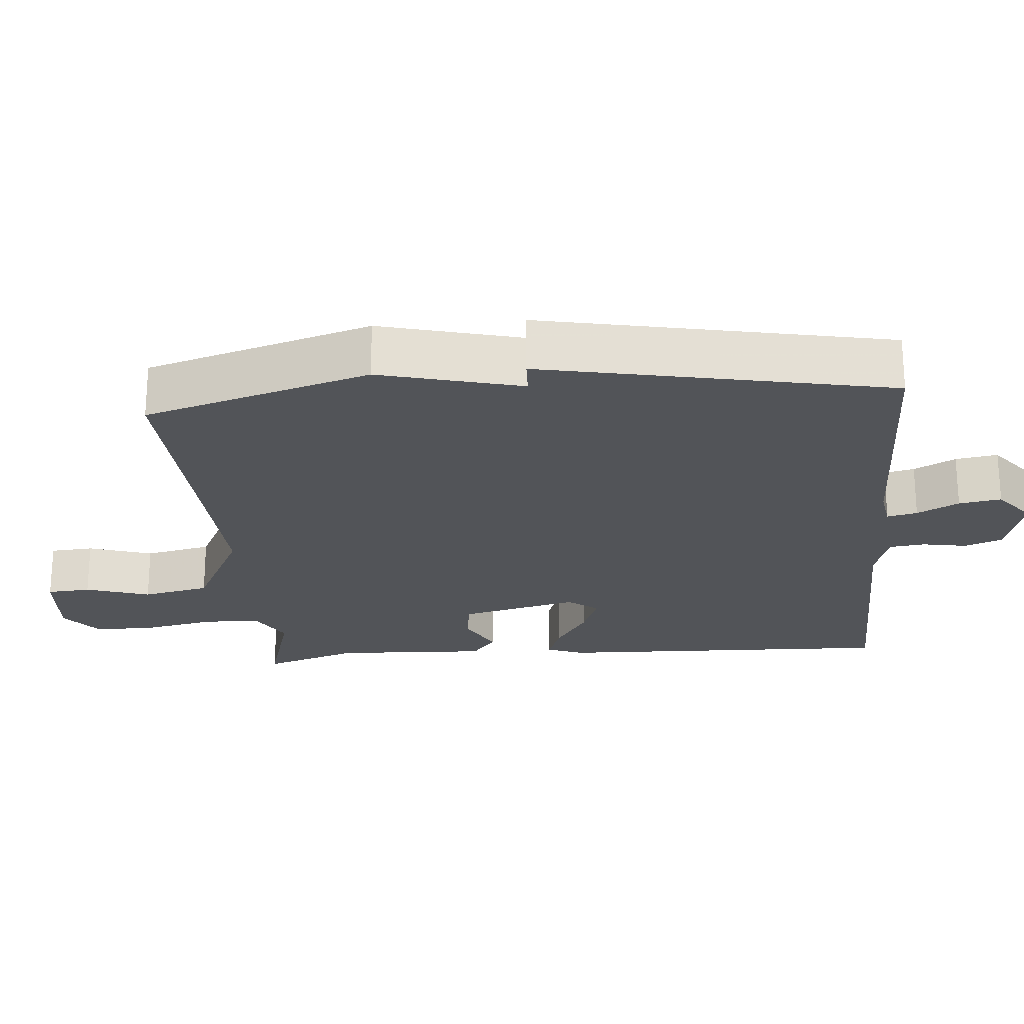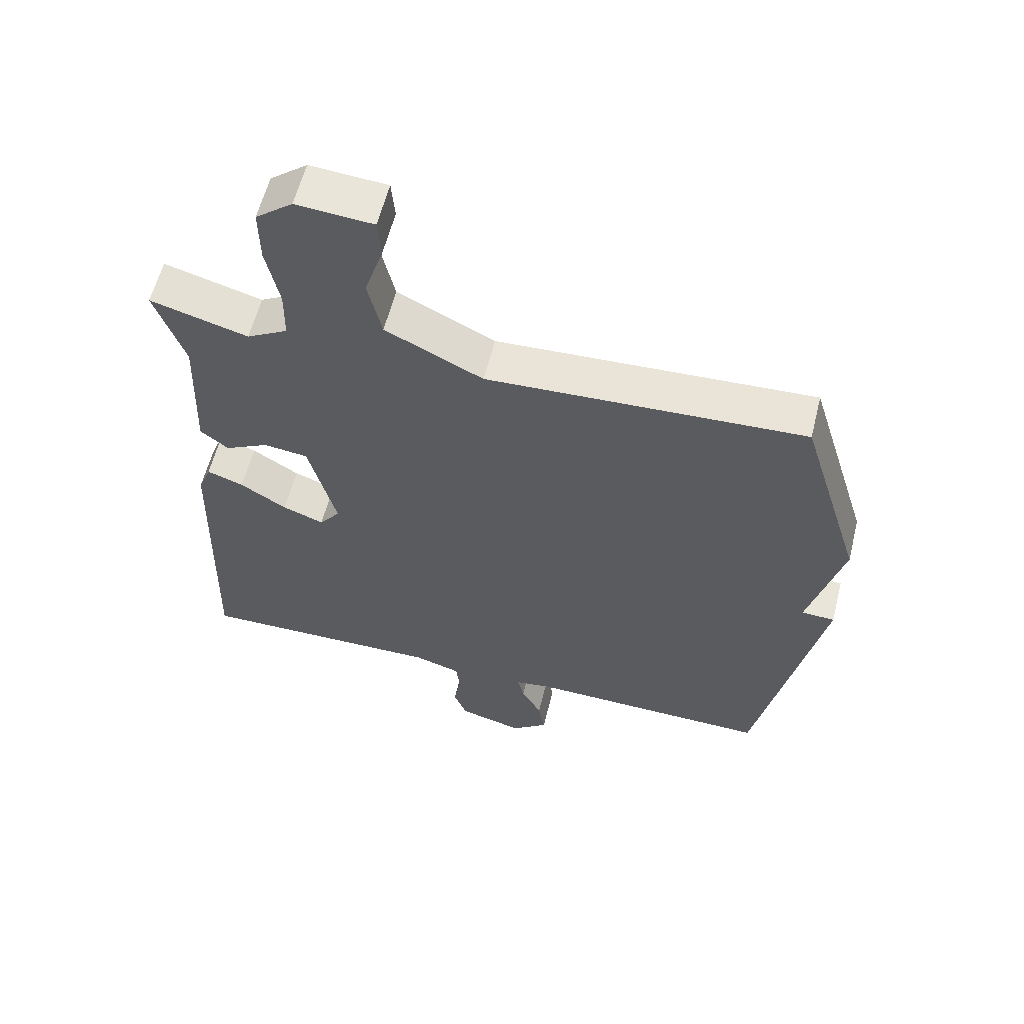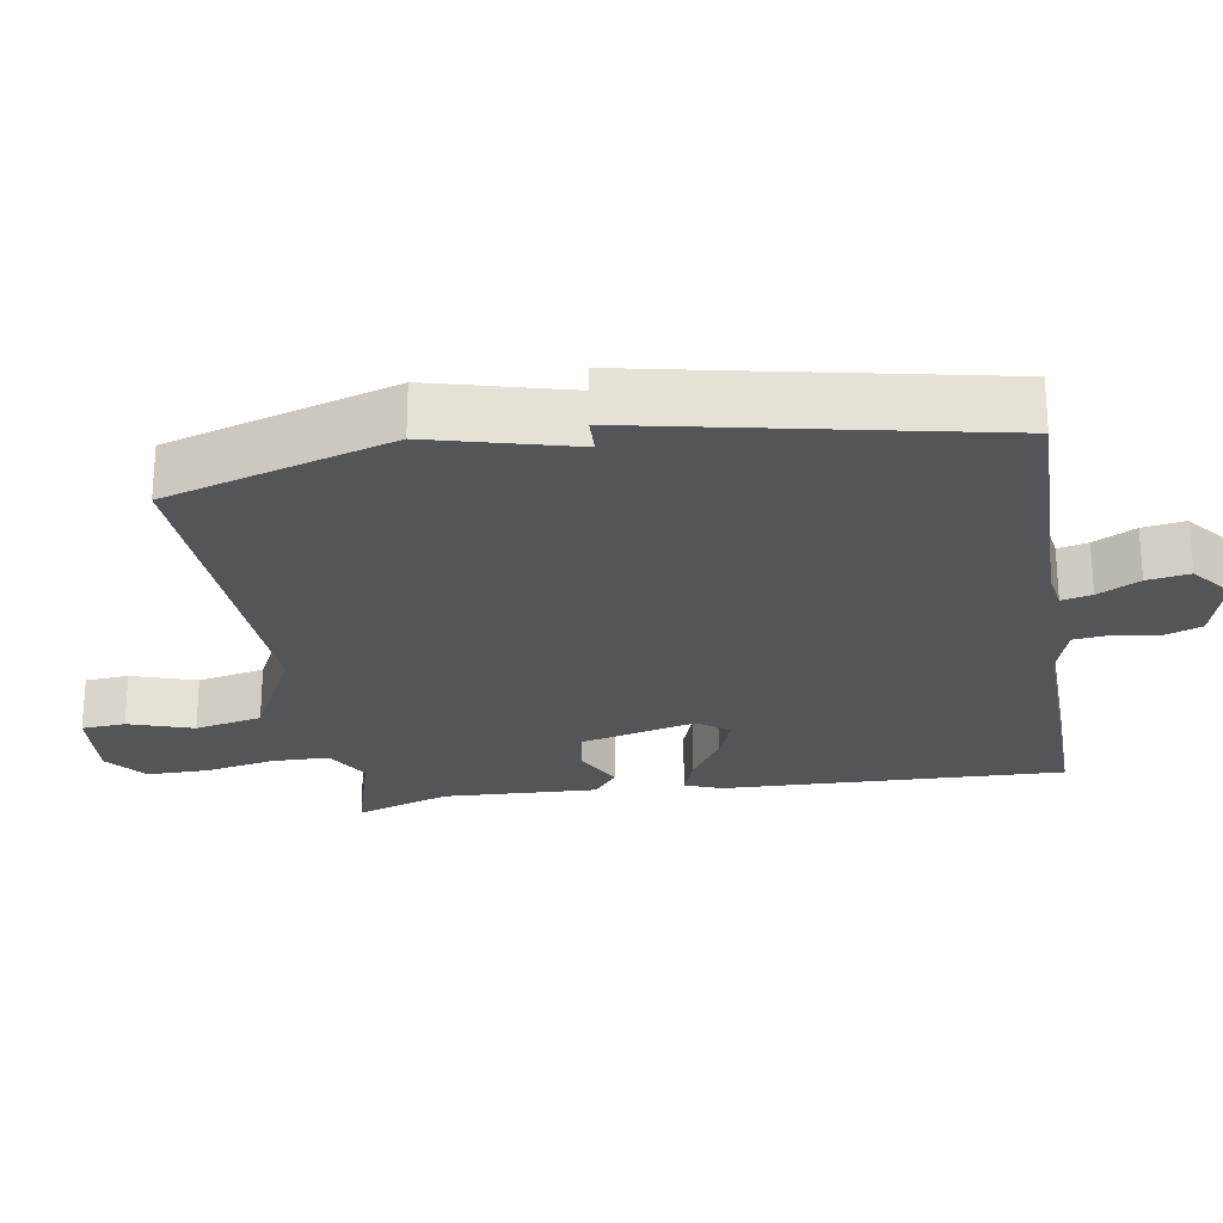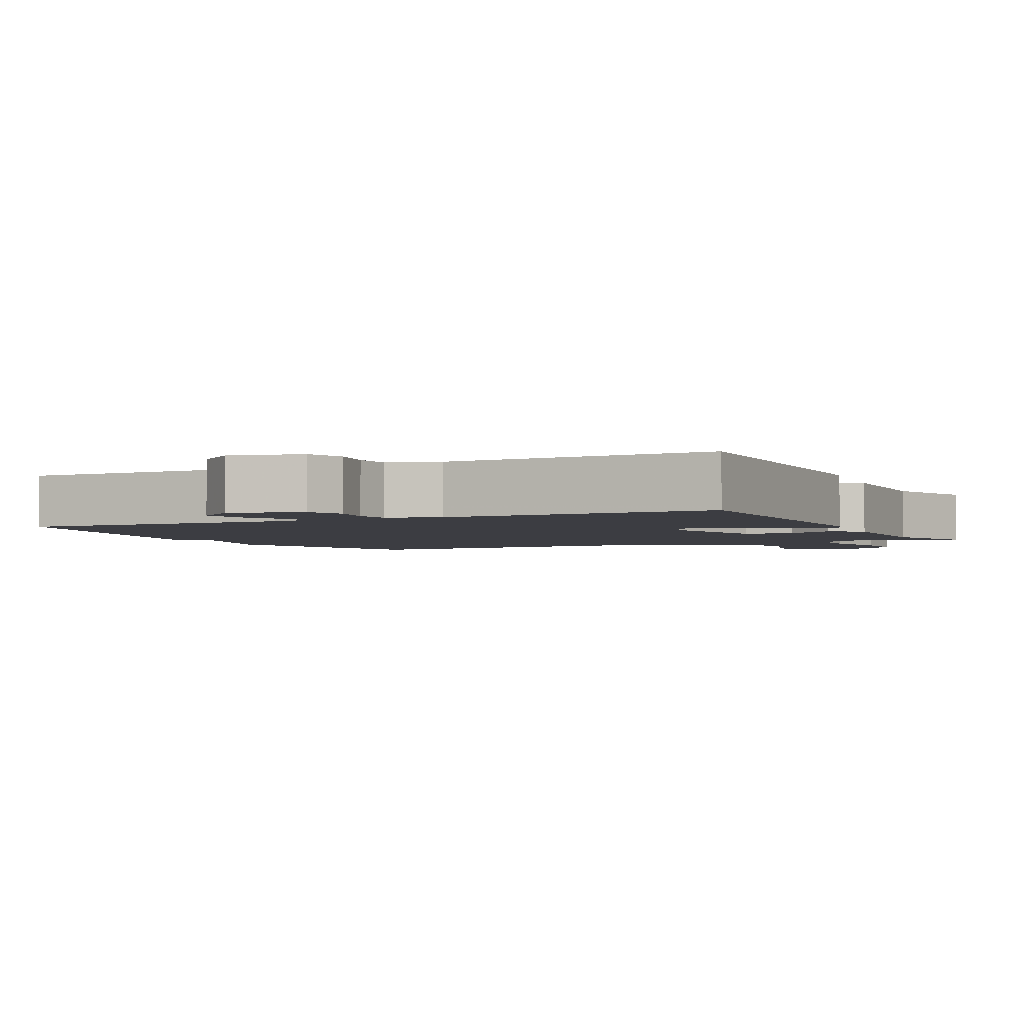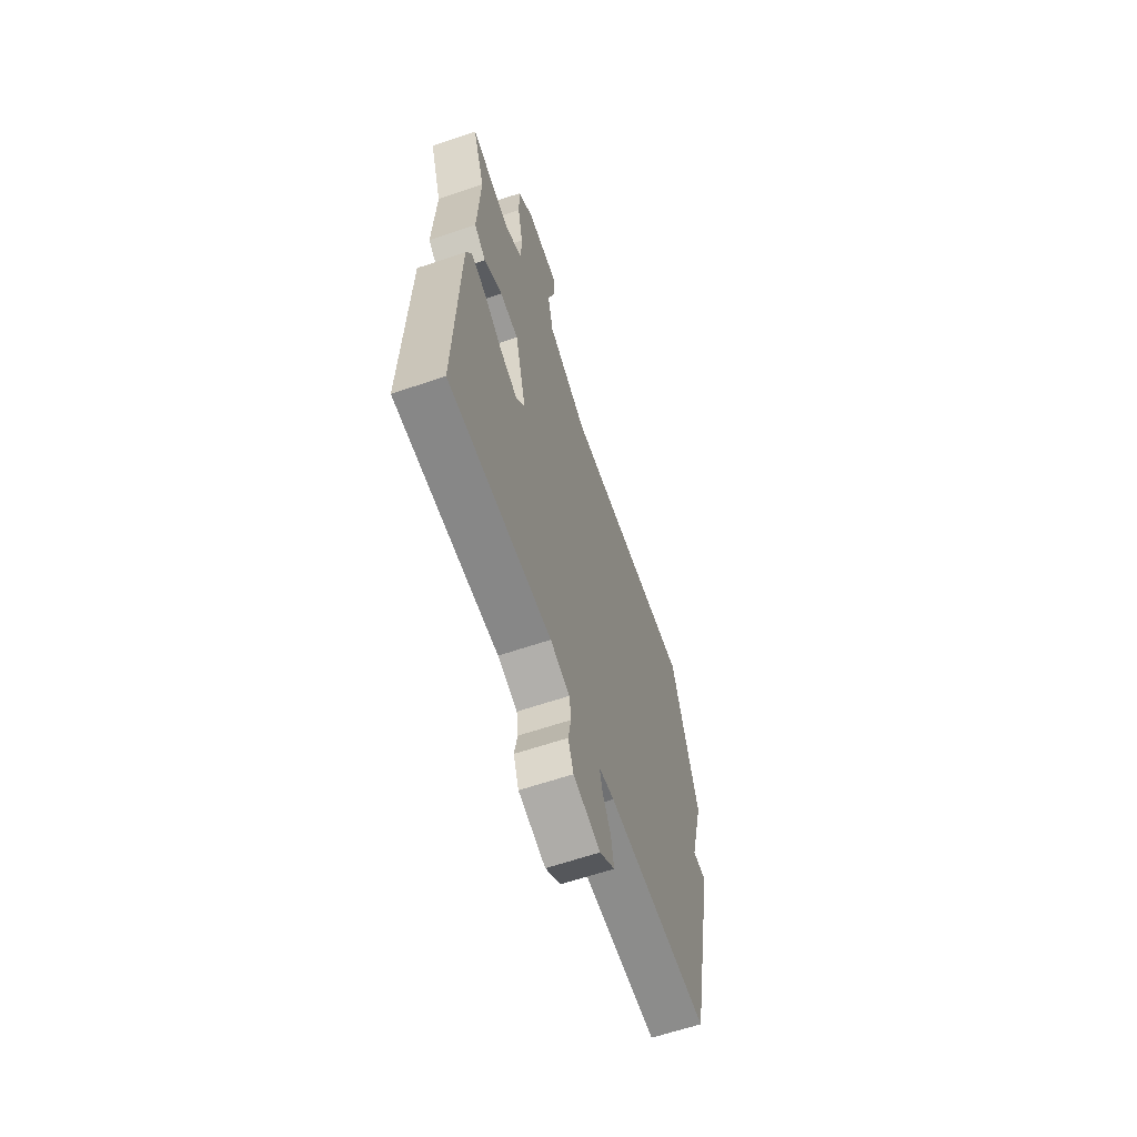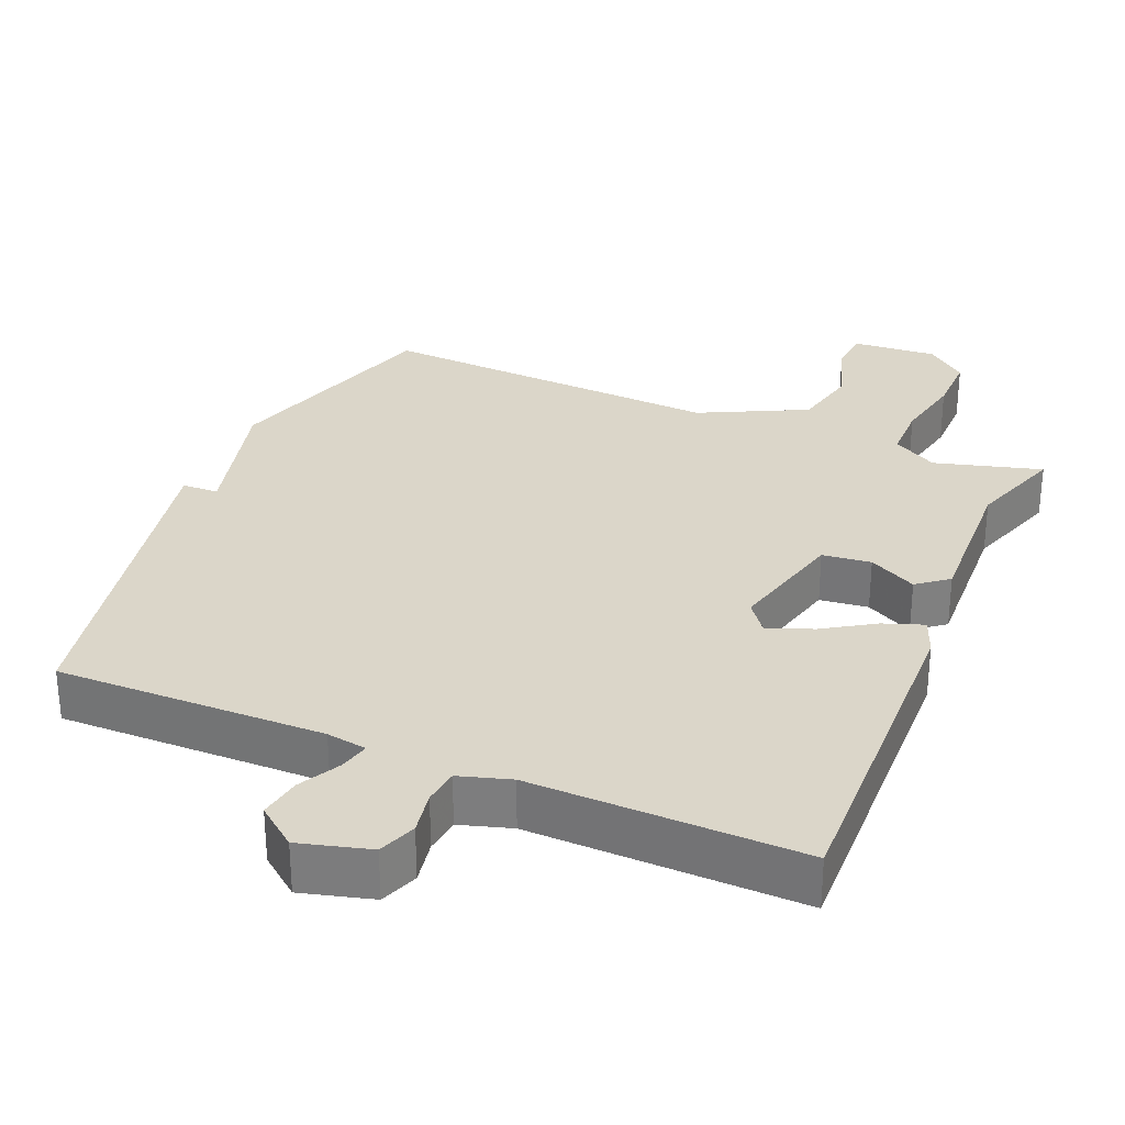
<metadata>
{"format":"obj","ext":"obj","renderer":"f3d","projection":"perspective","resolution":1024,"background":"white","views":[{"elev":-22.9,"azim":94.7,"up":"+Y"},{"elev":59.3,"azim":14.0,"up":"+Z"},{"elev":-24.8,"azim":99.1,"up":"+Y"},{"elev":-2.9,"azim":-153.7,"up":"+Y"},{"elev":-63.3,"azim":-71.1,"up":"+Z"},{"elev":30.1,"azim":-157.1,"up":"+Y"}]}
</metadata>
<code>
v 0.5 0.07 -0.5
v 0.125 0.07 -0.494
v 0.069 0.07 -0.503
v 0.079 0.07 -0.545
v 0.11 0.07 -0.603
v 0.12 0.07 -0.662
v 0.064 0.07 -0.706
v -0.035 0.07 -0.679
v -0.055 0.07 -0.626
v -0.044 0.07 -0.565
v -0.05 0.07 -0.515
v -0.122 0.07 -0.493
v -0.5 0.07 -0.5
v -0.486 0.07 -0.023
v -0.466 0.07 0.028
v -0.41 0.07 0.008
v -0.339 0.07 -0.037
v -0.276 0.07 -0.061
v -0.244 0.07 -0.019
v -0.286 0.07 0.146
v -0.354 0.07 0.154
v -0.421 0.07 0.119
v -0.464 0.07 0.153
v -0.455 0.07 0.368
v -0.5 0.07 0.5
v -0.35 0.07 0.458
v -0.287 0.07 0.494
v -0.286 0.07 0.574
v -0.306 0.07 0.671
v -0.307 0.07 0.757
v -0.25 0.07 0.803
v -0.132 0.07 0.794
v -0.127 0.07 0.733
v -0.156 0.07 0.643
v -0.135 0.07 0.549
v 0.014 0.07 0.475
v 0.5 0.07 0.5
v 0.597 0.07 0.185
v 0.546 0.07 -0.013
v 0.597 0.07 -0.015
v 0.5 0 -0.5
v 0.125 0 -0.494
v 0.069 0 -0.503
v 0.079 0 -0.545
v 0.11 0 -0.603
v 0.12 0 -0.662
v 0.064 0 -0.706
v -0.035 0 -0.679
v -0.055 0 -0.626
v -0.044 0 -0.565
v -0.05 0 -0.515
v -0.122 0 -0.493
v -0.5 0 -0.5
v -0.486 0 -0.023
v -0.466 0 0.028
v -0.41 0 0.008
v -0.339 0 -0.037
v -0.276 0 -0.061
v -0.244 0 -0.019
v -0.286 0 0.146
v -0.354 0 0.154
v -0.421 0 0.119
v -0.464 0 0.153
v -0.455 0 0.368
v -0.5 0 0.5
v -0.35 0 0.458
v -0.287 0 0.494
v -0.286 0 0.574
v -0.306 0 0.671
v -0.307 0 0.757
v -0.25 0 0.803
v -0.132 0 0.794
v -0.127 0 0.733
v -0.156 0 0.643
v -0.135 0 0.549
v 0.014 0 0.475
v 0.5 0 0.5
v 0.597 0 0.185
v 0.546 0 -0.013
v 0.597 0 -0.015
f 39 40 1 2
f 39 2 3
f 38 39 3
f 37 38 3
f 36 37 3
f 35 36 3
f 34 35 3
f 32 33 34
f 31 32 34
f 30 31 34
f 29 30 34
f 28 29 34
f 27 28 34 3
f 26 27 3 4
f 24 25 26
f 23 24 26
f 22 23 26
f 21 22 26
f 20 21 26
f 19 20 26 4
f 5 6 7
f 4 5 7
f 19 4 7
f 18 19 7
f 15 16 17
f 14 15 17
f 13 14 17
f 12 13 17
f 11 12 17 18
f 7 8 9 10
f 7 10 11
f 7 11 18
f 42 41 80 79
f 43 42 79
f 43 79 78
f 43 78 77
f 43 77 76
f 43 76 75
f 43 75 74
f 74 73 72
f 74 72 71
f 74 71 70
f 74 70 69
f 74 69 68
f 43 74 68 67
f 44 43 67 66
f 66 65 64
f 66 64 63
f 66 63 62
f 66 62 61
f 66 61 60
f 44 66 60 59
f 47 46 45
f 47 45 44
f 47 44 59
f 47 59 58
f 57 56 55
f 57 55 54
f 57 54 53
f 57 53 52
f 58 57 52 51
f 50 49 48 47
f 51 50 47
f 58 51 47
f 1 41 42 2
f 2 42 43 3
f 3 43 44 4
f 4 44 45 5
f 5 45 46 6
f 6 46 47 7
f 7 47 48 8
f 8 48 49 9
f 9 49 50 10
f 10 50 51 11
f 11 51 52 12
f 12 52 53 13
f 13 53 54 14
f 14 54 55 15
f 15 55 56 16
f 16 56 57 17
f 17 57 58 18
f 18 58 59 19
f 19 59 60 20
f 20 60 61 21
f 21 61 62 22
f 22 62 63 23
f 23 63 64 24
f 24 64 65 25
f 25 65 66 26
f 26 66 67 27
f 27 67 68 28
f 28 68 69 29
f 29 69 70 30
f 30 70 71 31
f 31 71 72 32
f 32 72 73 33
f 33 73 74 34
f 34 74 75 35
f 35 75 76 36
f 36 76 77 37
f 37 77 78 38
f 38 78 79 39
f 39 79 80 40
f 40 80 41 1

</code>
